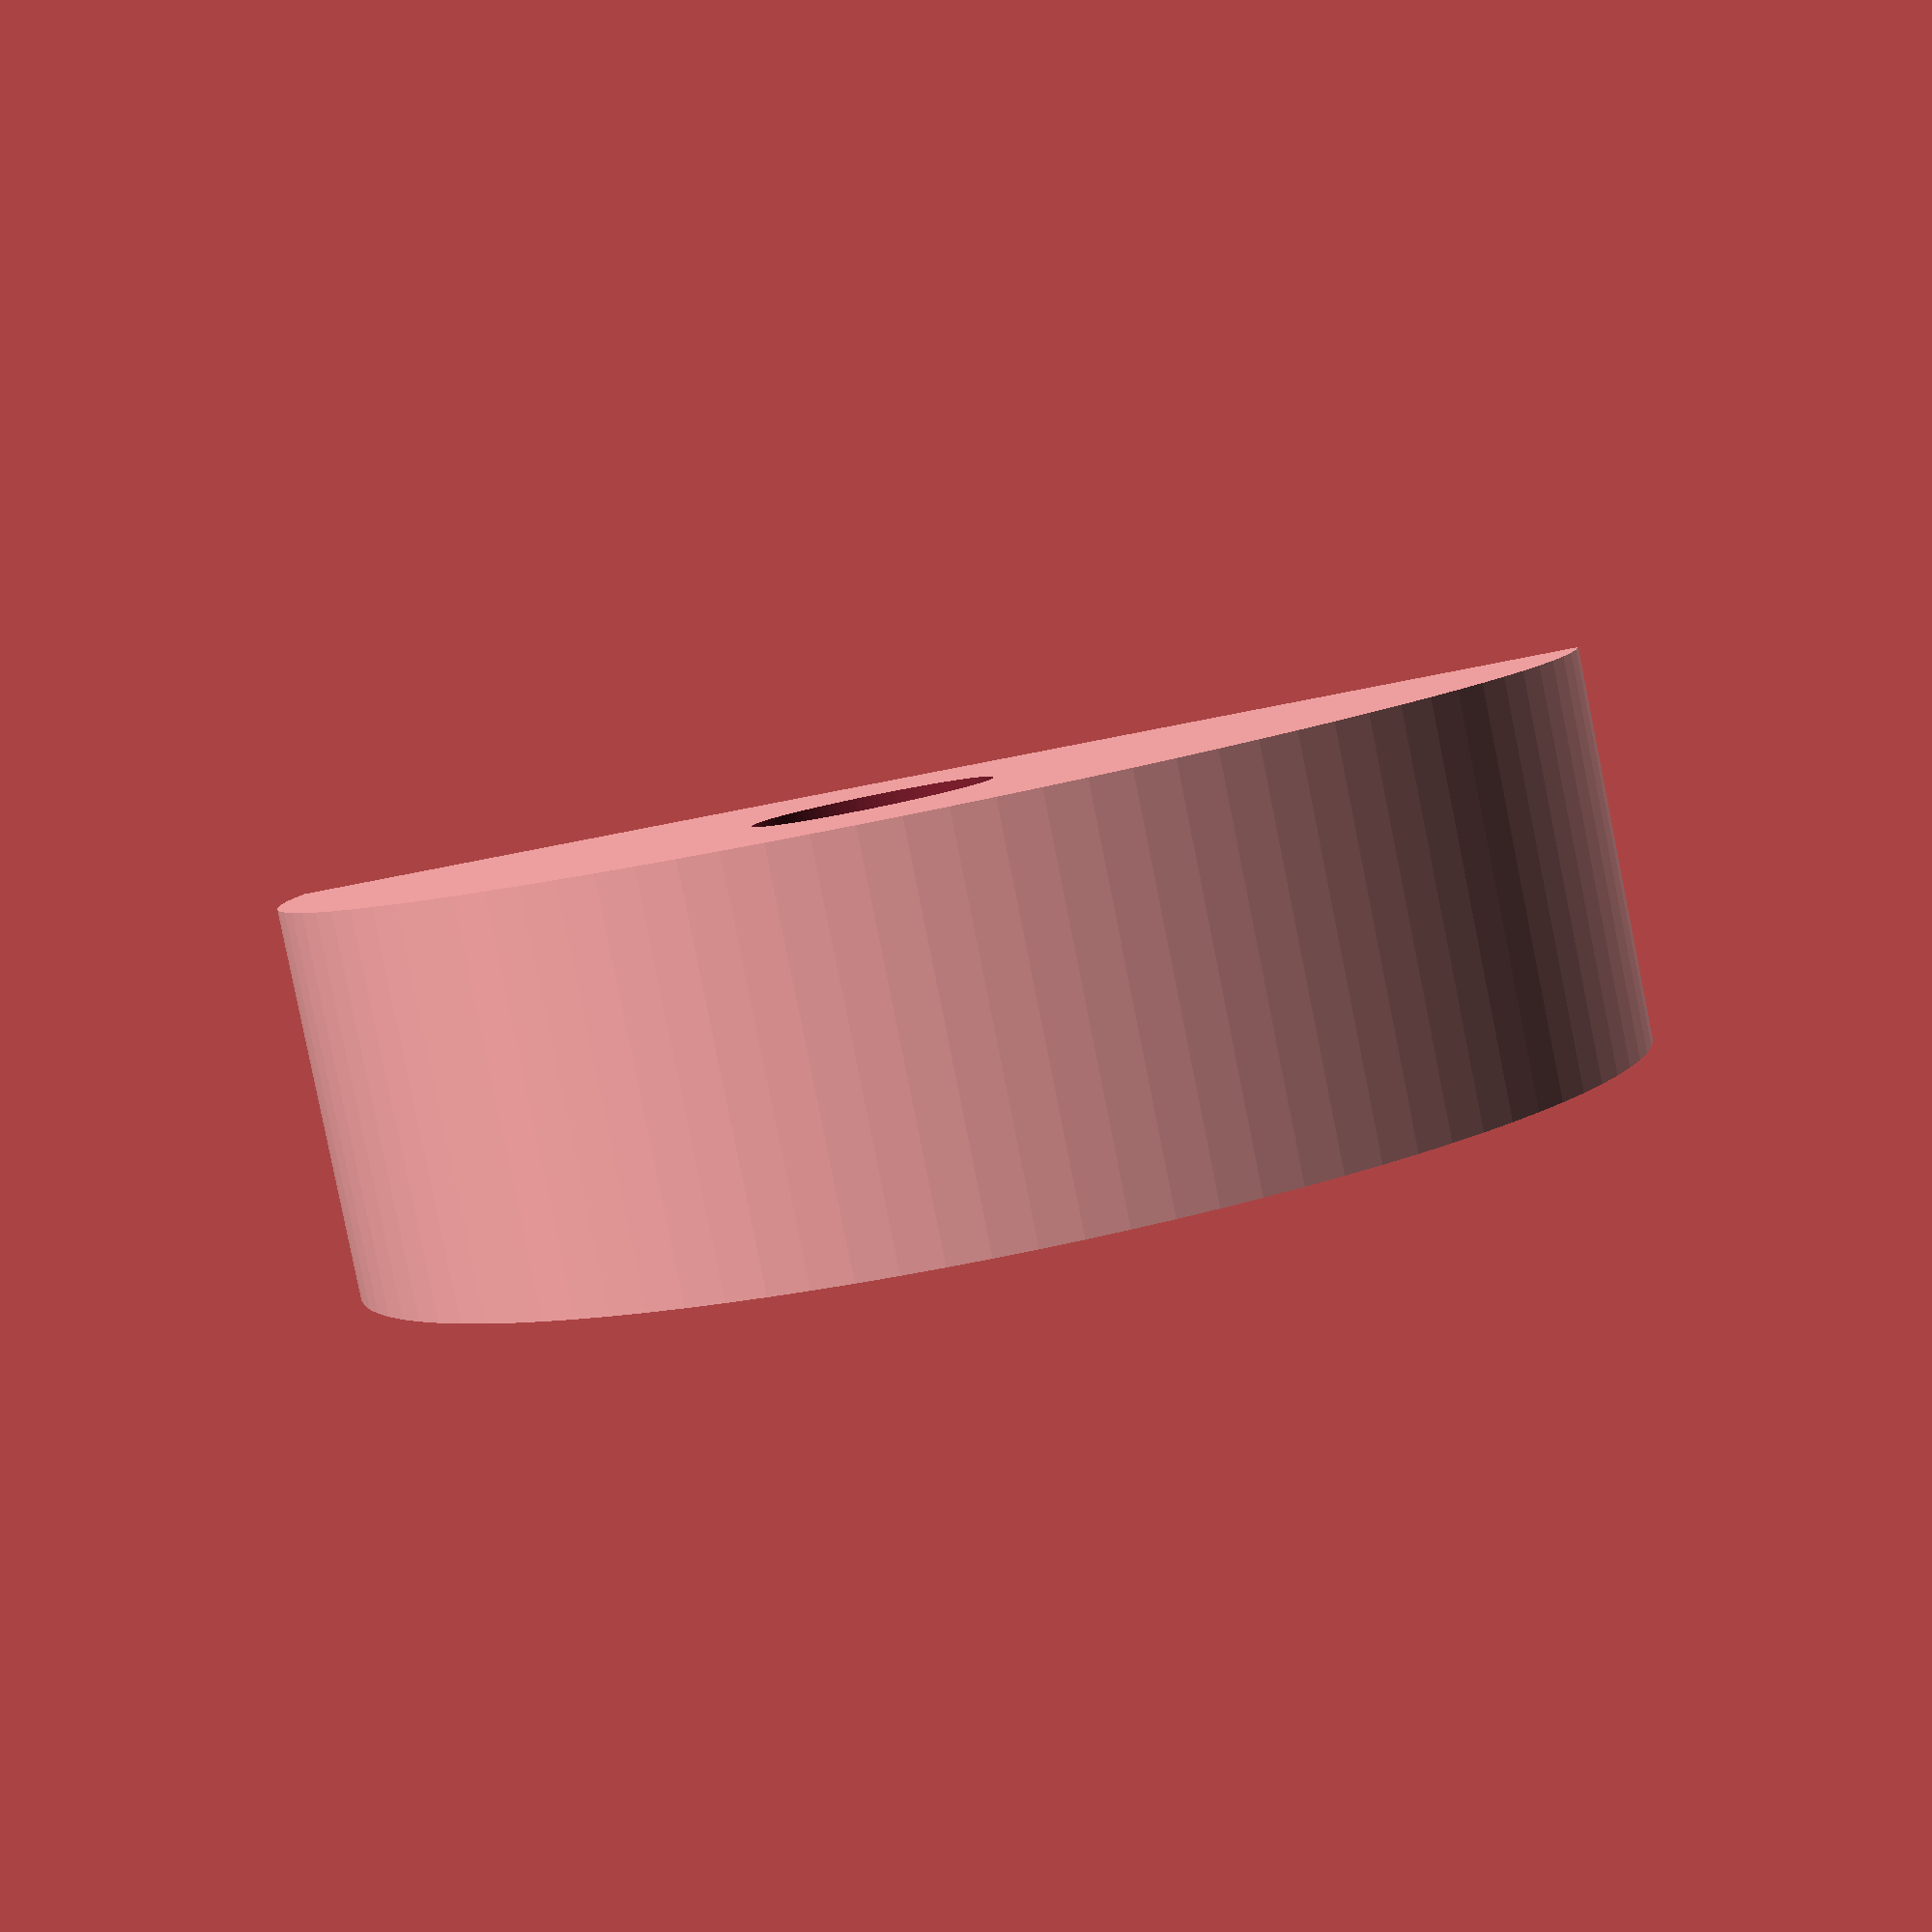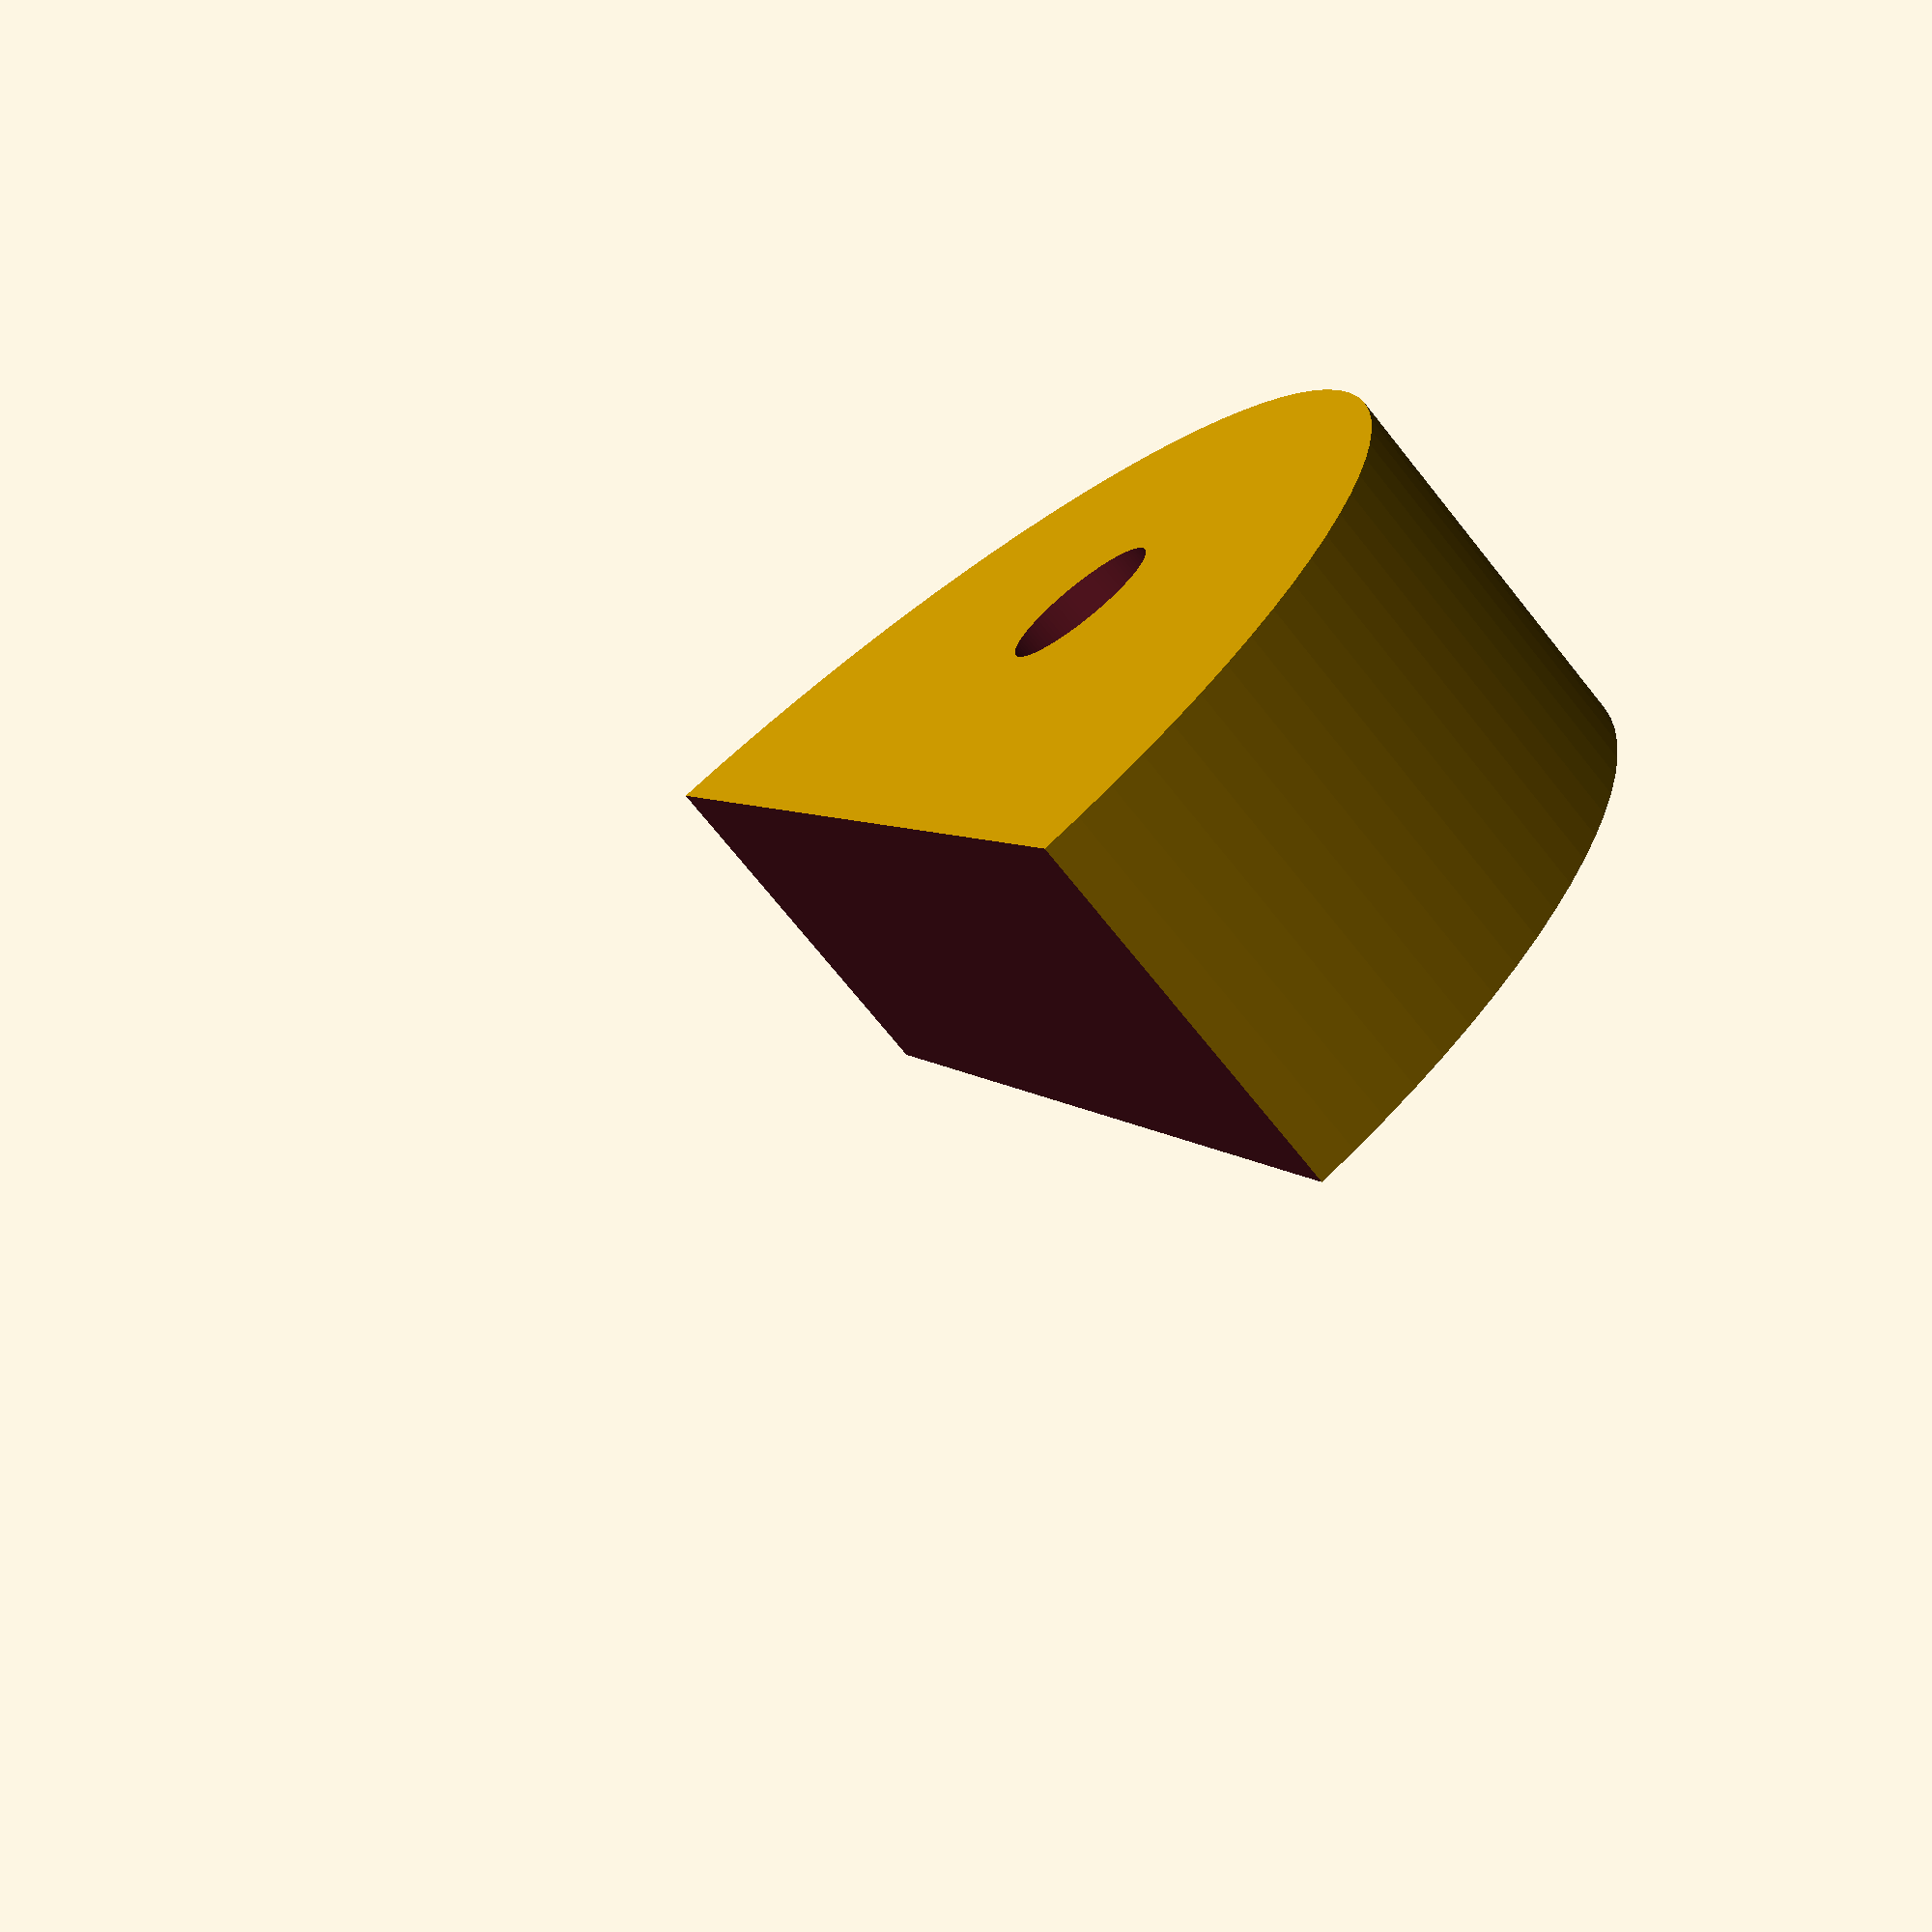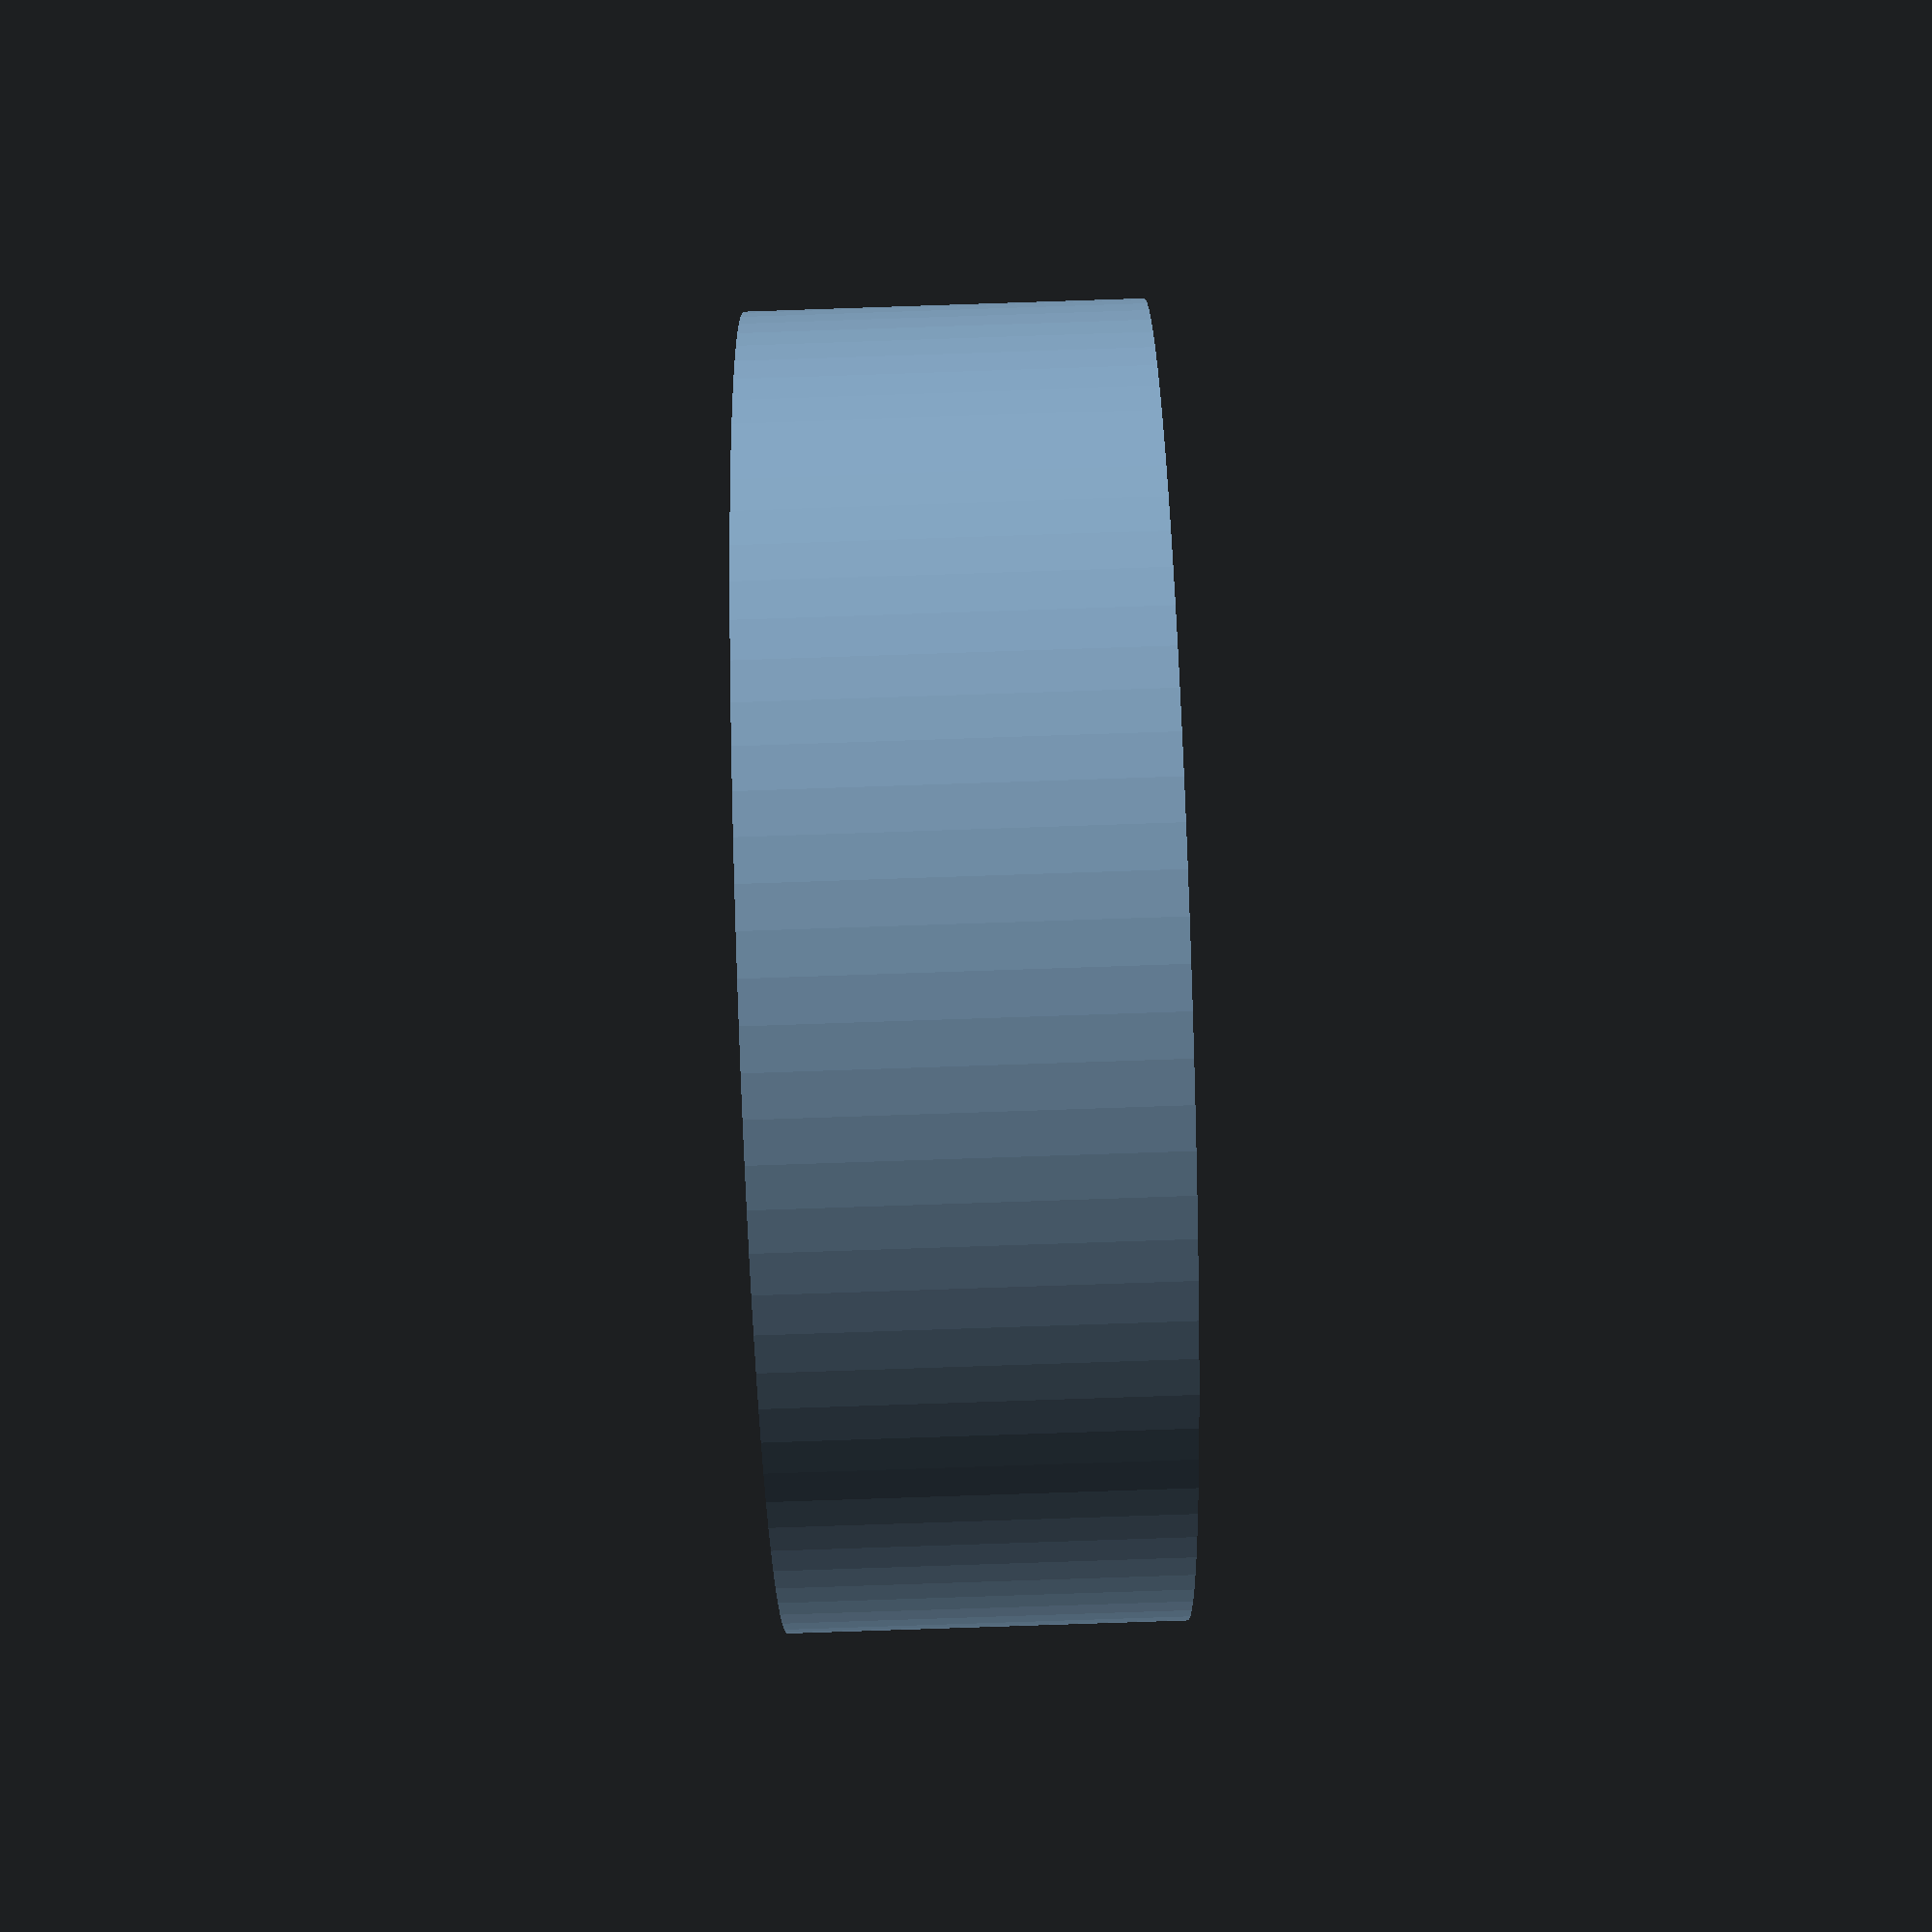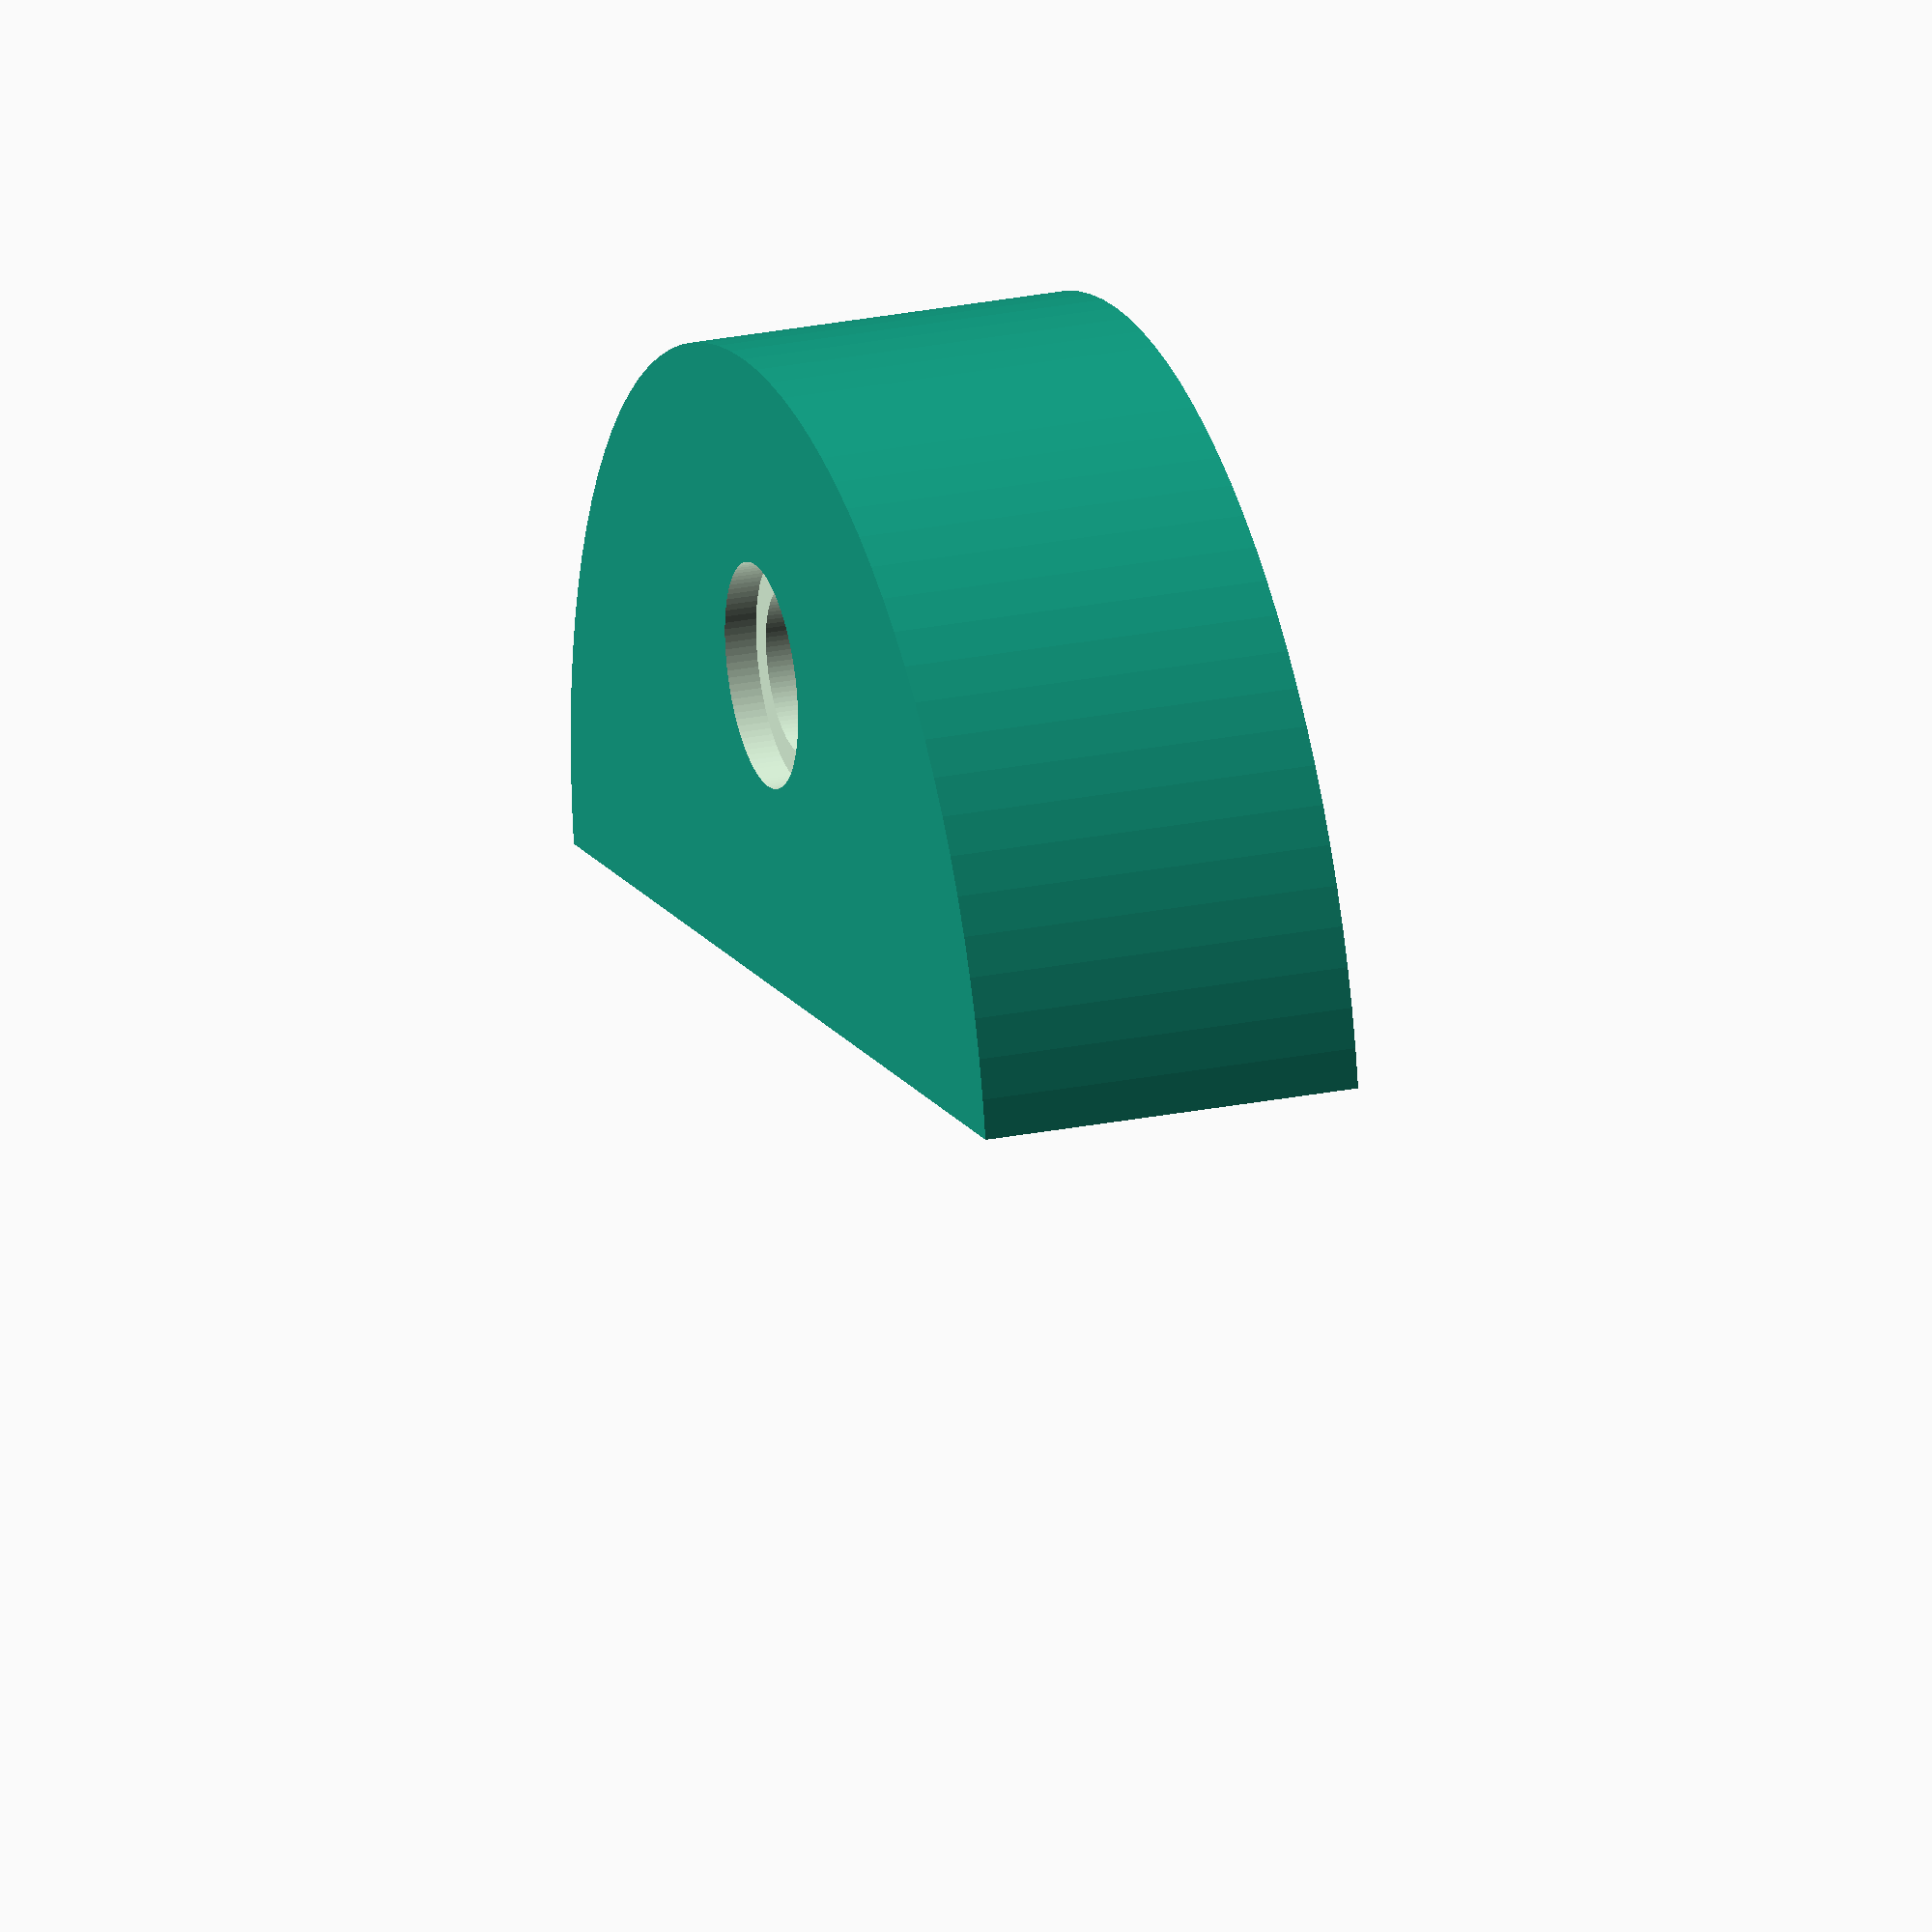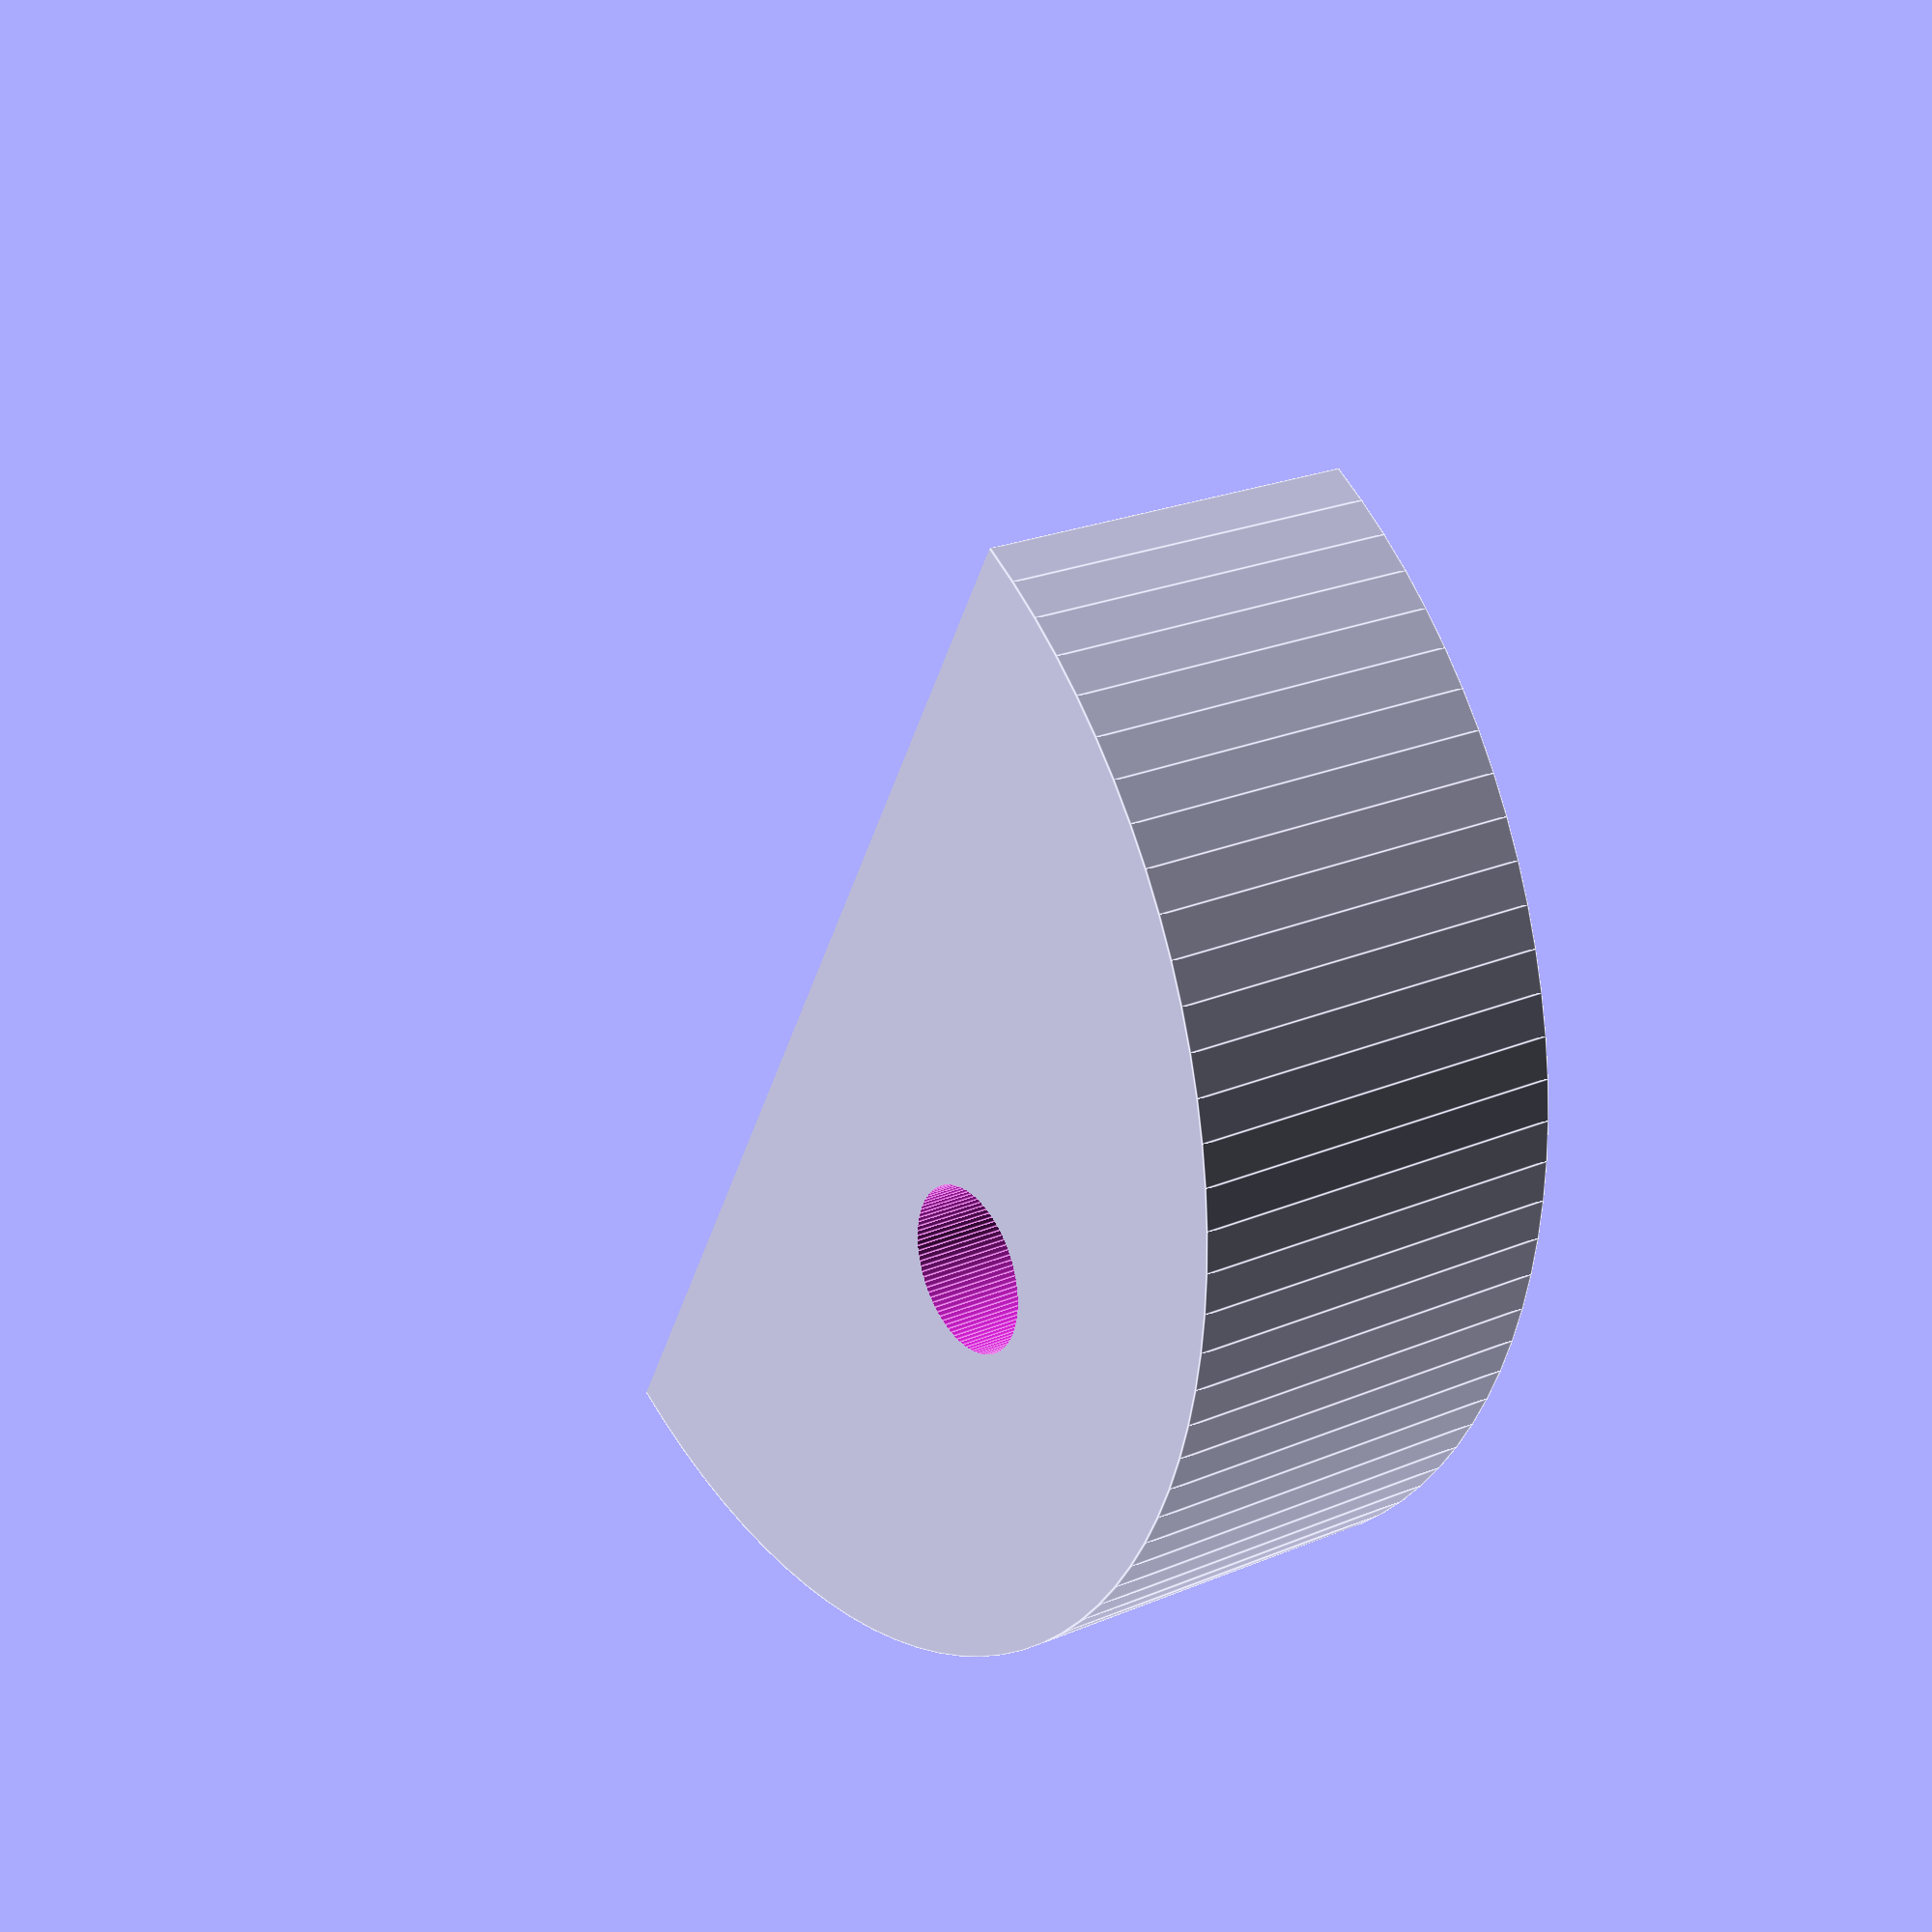
<openscad>
$fn=100;
cut=100;



difference() {
	cylinder(d=40, h=12);
	translate([0, 0, -1]) union() {
		translate([-cut/2, 0]) cube(cut);
		translate([0, -10]) cylinder(d=5.1, h=cut);
		translate([0, -10]) cylinder(d=7, h=2);
	}

}

</openscad>
<views>
elev=264.8 azim=171.4 roll=348.6 proj=p view=wireframe
elev=71.8 azim=248.1 roll=38.7 proj=p view=wireframe
elev=85.5 azim=355.9 roll=91.9 proj=p view=solid
elev=155.7 azim=10.0 roll=288.6 proj=o view=wireframe
elev=155.9 azim=119.3 roll=124.7 proj=p view=edges
</views>
